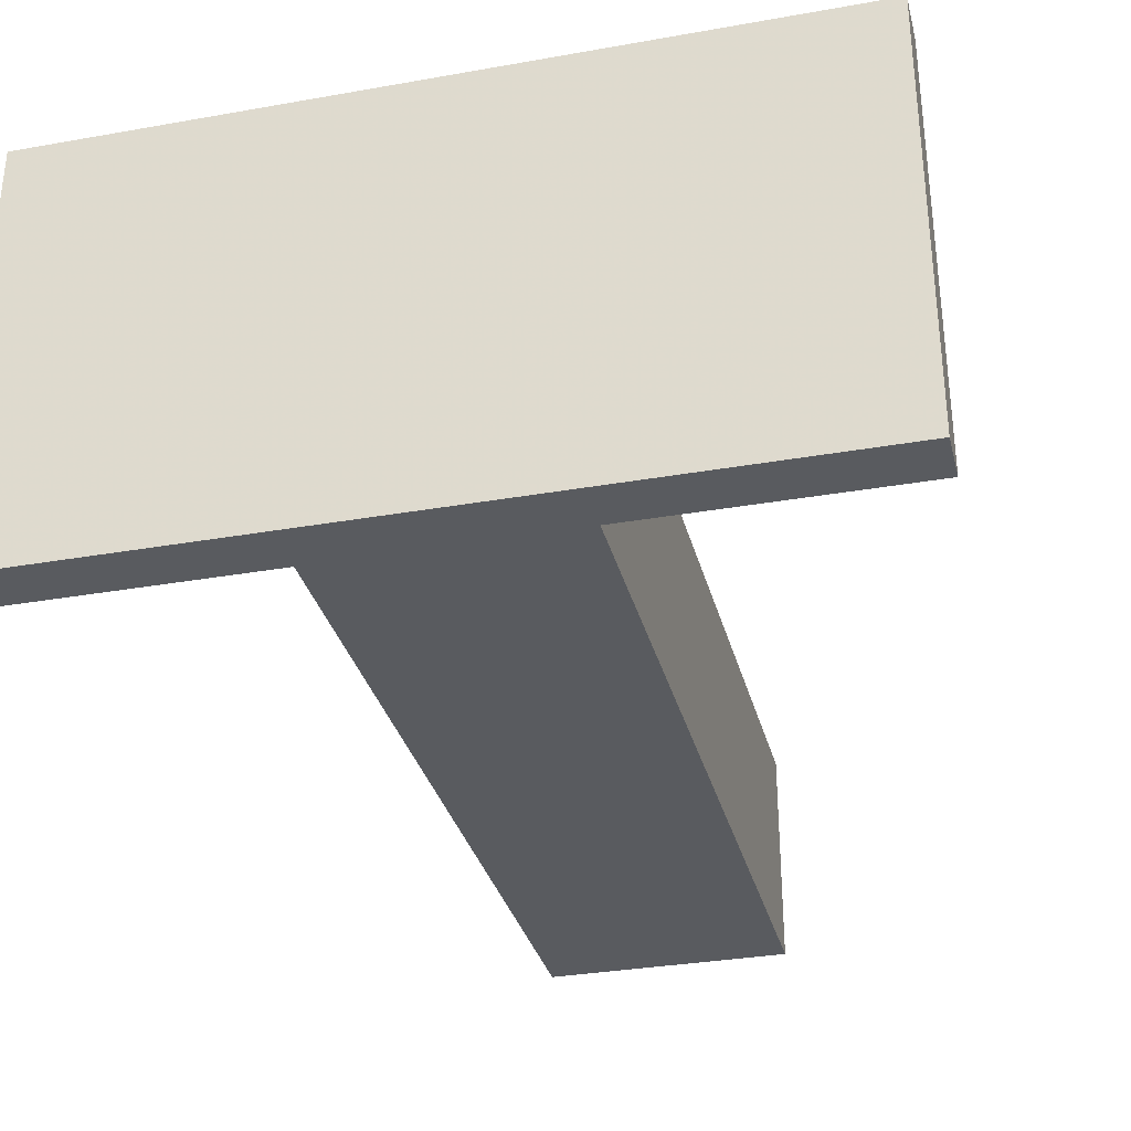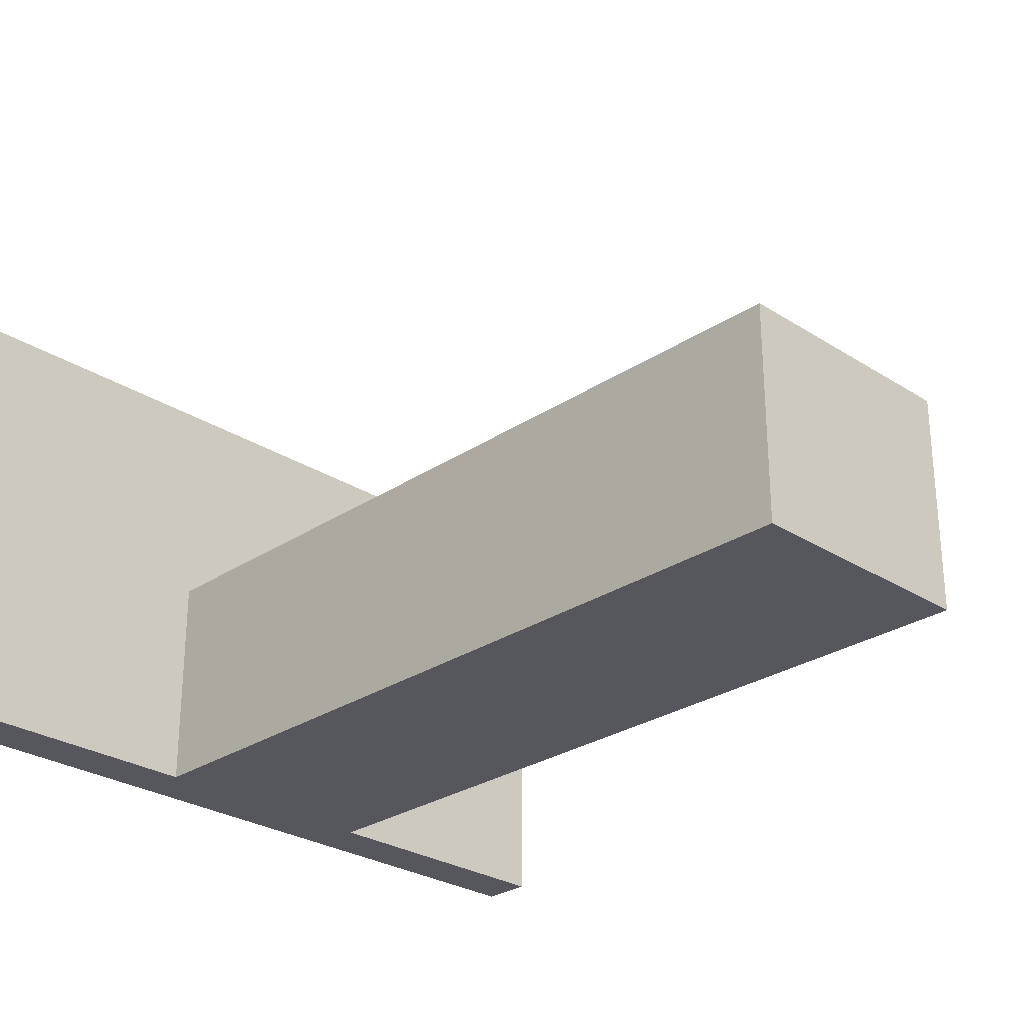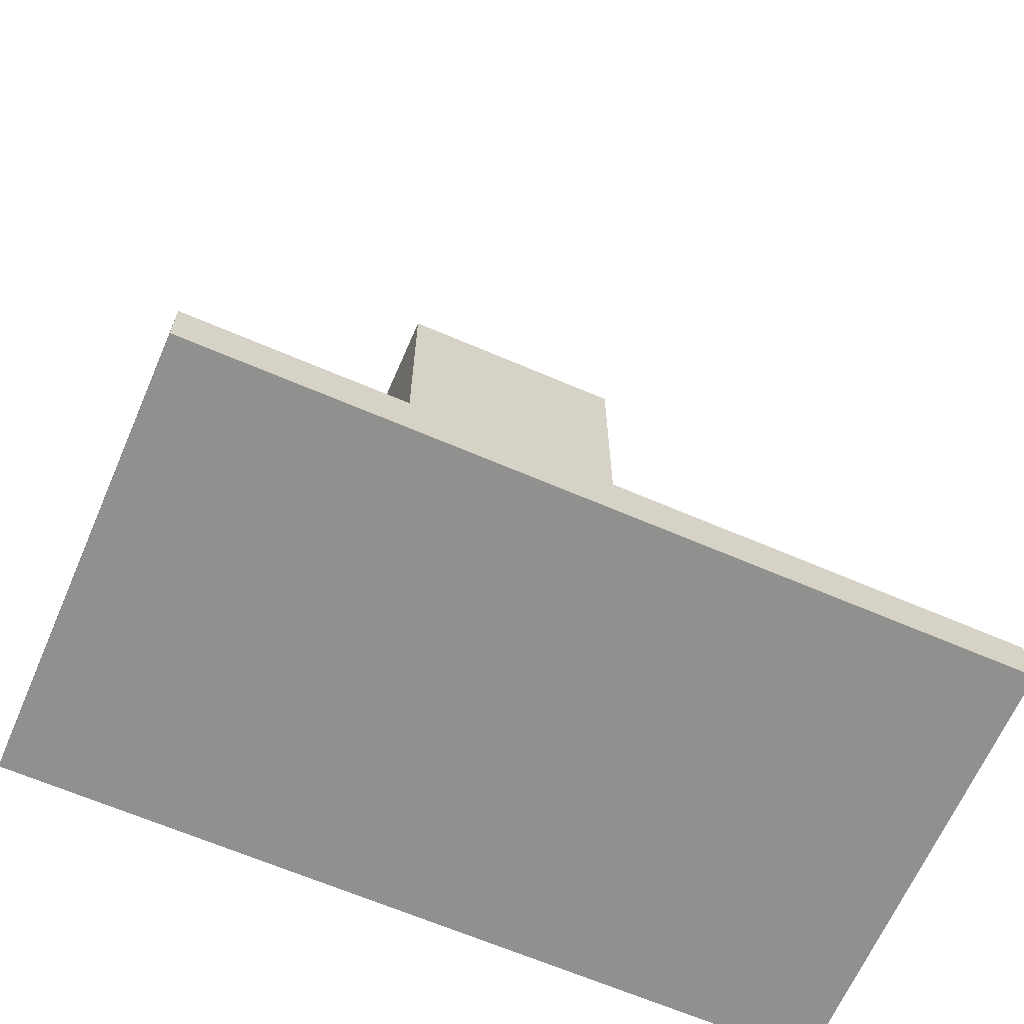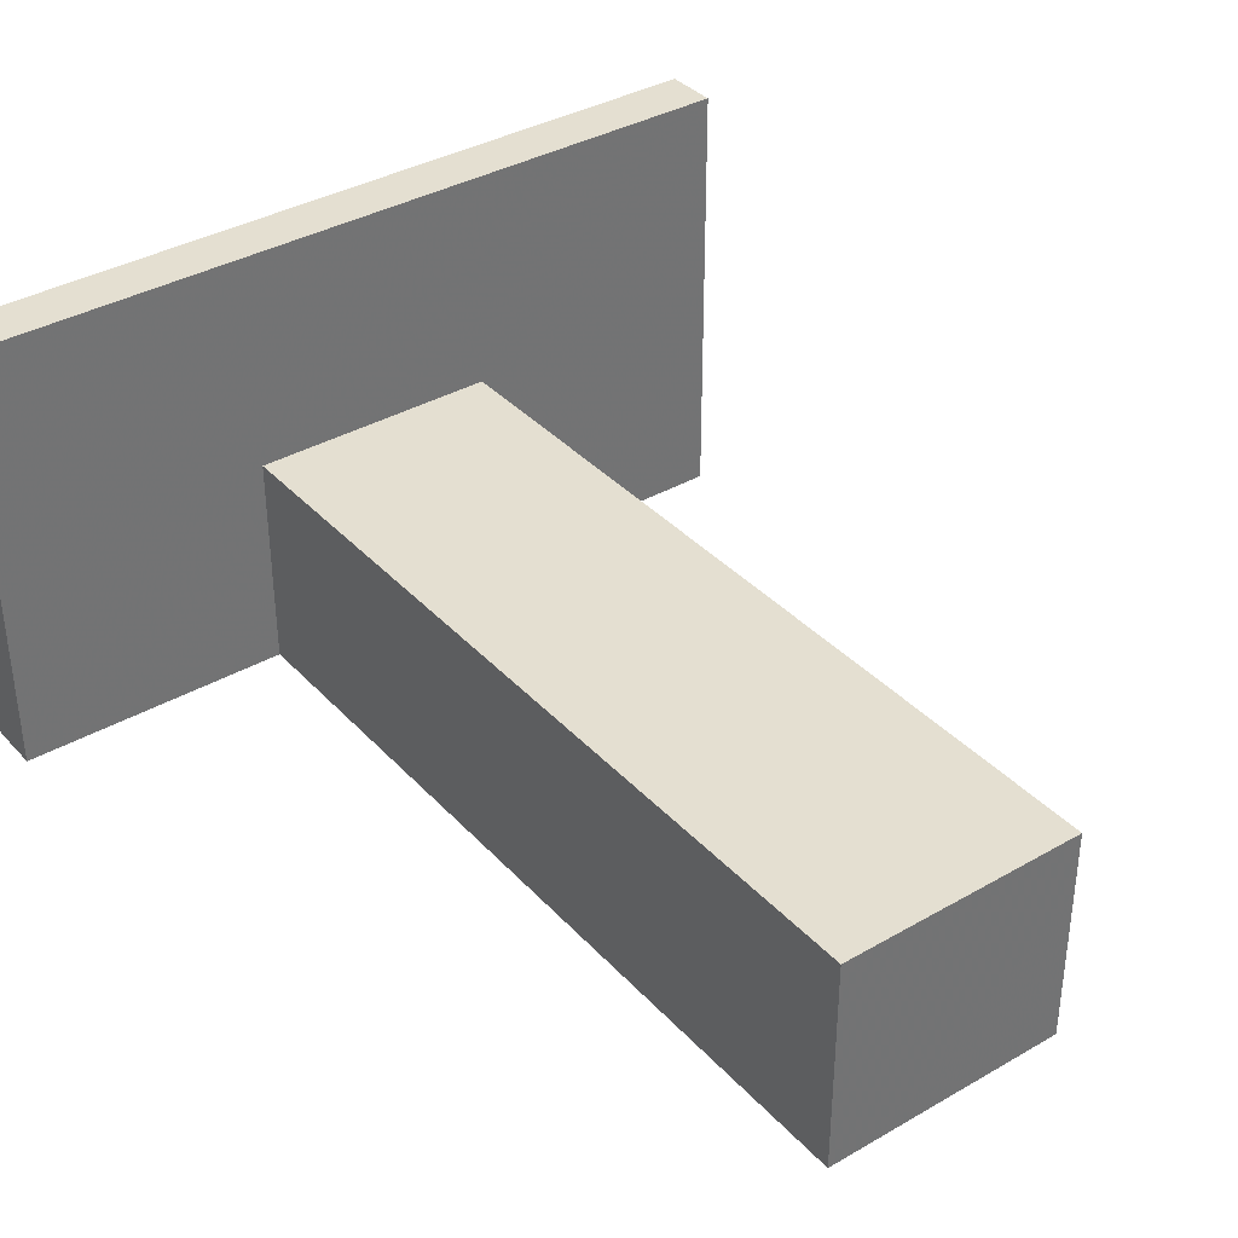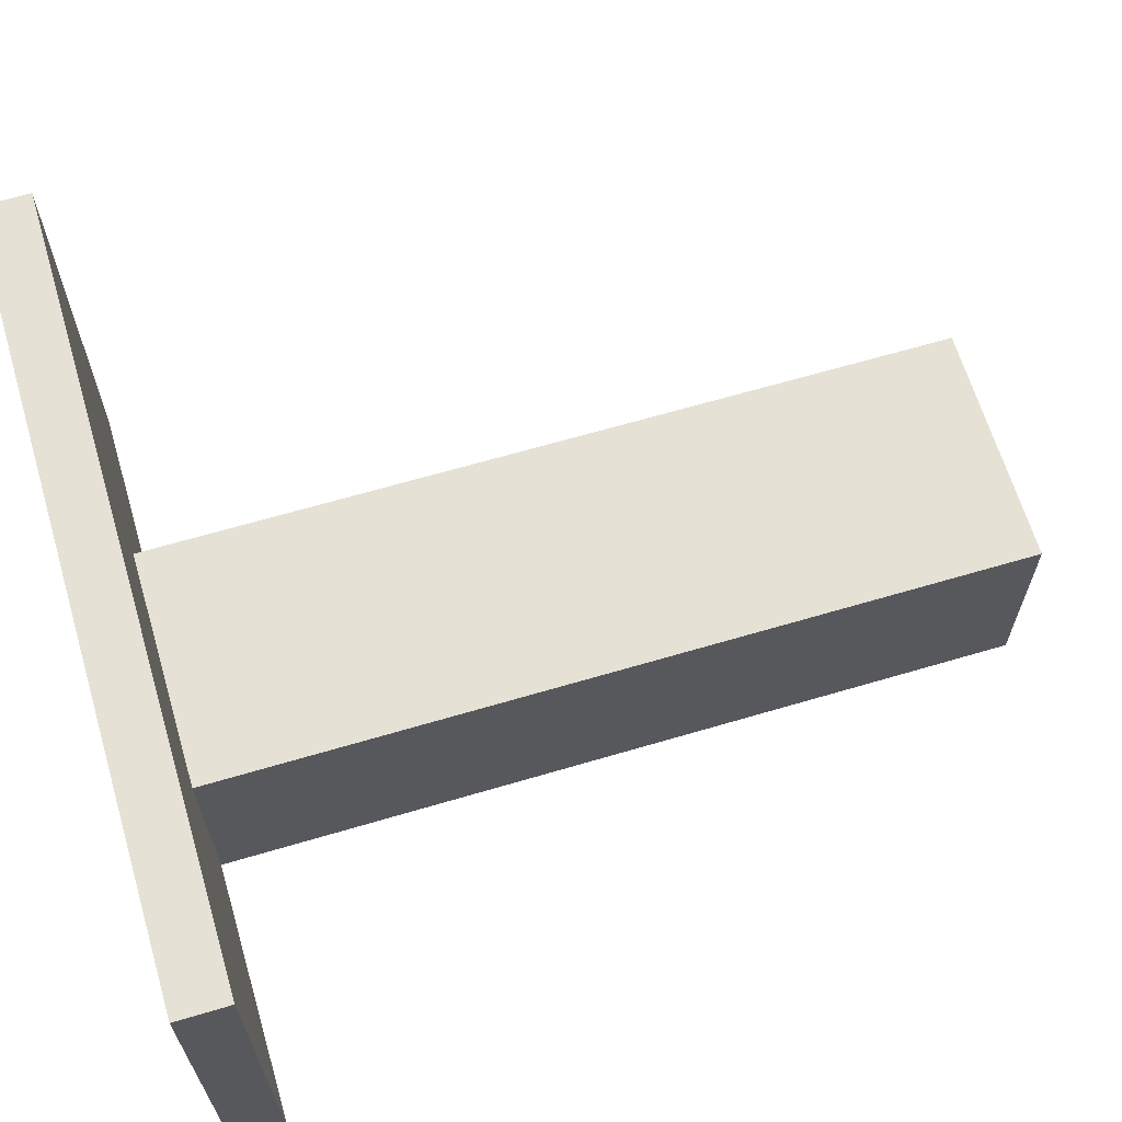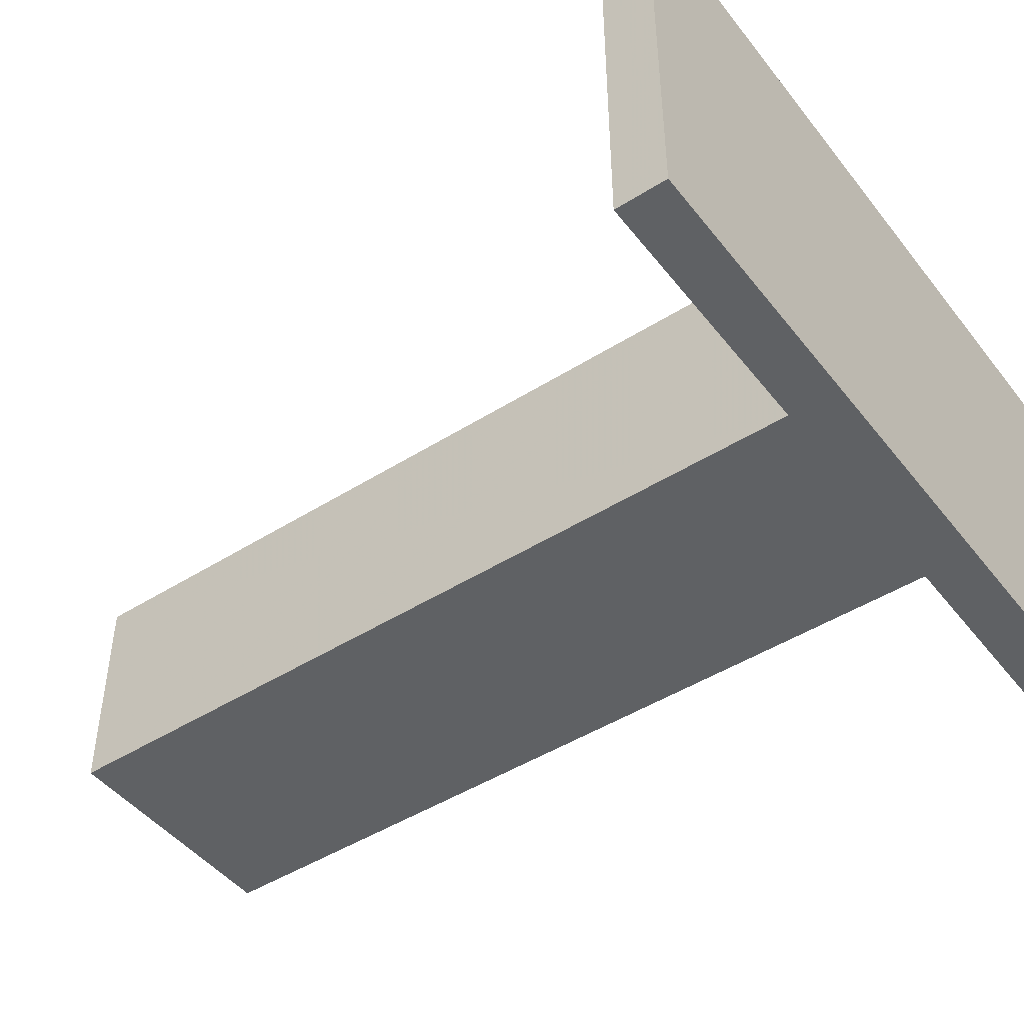
<metadata>
{"format":"obj","ext":"obj","renderer":"f3d","projection":"perspective","resolution":1024,"background":"white","views":[{"elev":-32.3,"azim":13.9,"up":"+Z"},{"elev":-27.6,"azim":135.6,"up":"+Z"},{"elev":-65.5,"azim":-23.4,"up":"+Y"},{"elev":36.8,"azim":143.3,"up":"+Z"},{"elev":64.9,"azim":73.4,"up":"+Z"},{"elev":-46.4,"azim":-54.2,"up":"+Z"}]}
</metadata>
<code>
v 6371 6 -522
v 6371 0 -522
v 6281 0 -522
v 6281 6 -522
v 6281 0 -572
v 6281 6 -572
v 6371 0 -572
v 6371 6 -572
o Decke-003
f 3 2 1
f 4 3 1
f 5 3 4
f 6 5 4
f 3 5 7
f 2 3 7
f 2 7 8
f 1 2 8
f 4 1 8
f 6 4 8
f 7 5 6
f 8 7 6
v 6312 100 -547
v 6312 6 -547
v 6312 6 -572
v 6312 100 -572
v 6340 6 -572
v 6340 100 -572
v 6340 6 -547
v 6340 100 -547
o Decke-004
f 11 10 9
f 12 11 9
f 13 11 12
f 14 13 12
f 11 13 15
f 10 11 15
f 10 15 16
f 9 10 16
f 12 9 16
f 14 12 16
f 15 13 14
f 16 15 14

</code>
